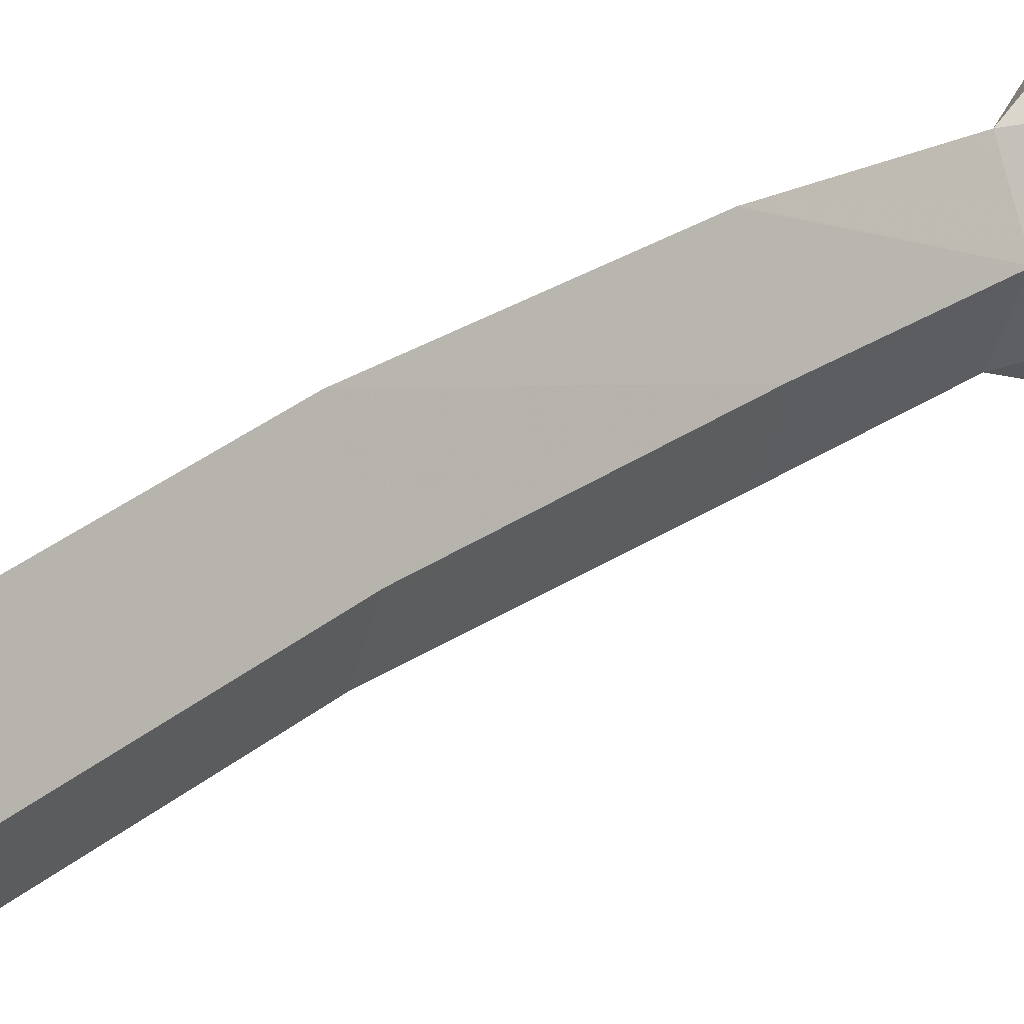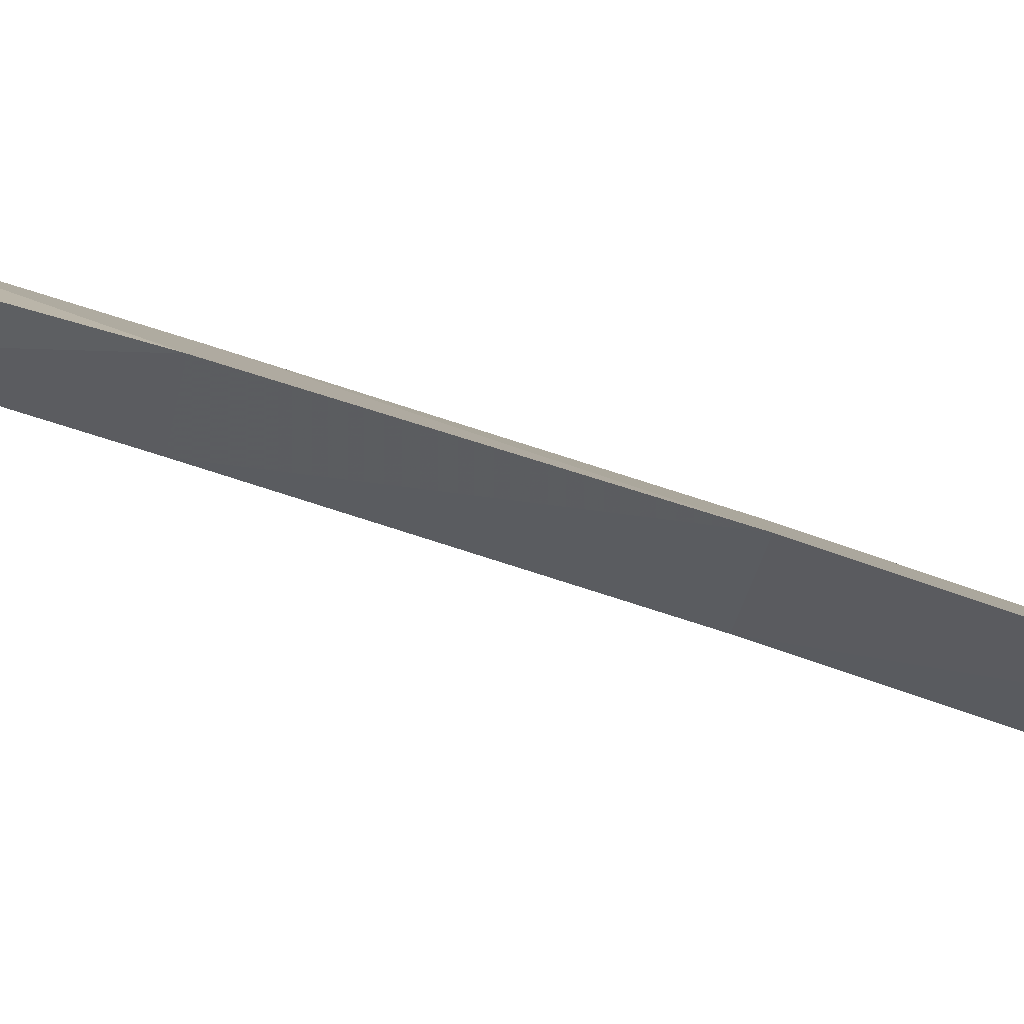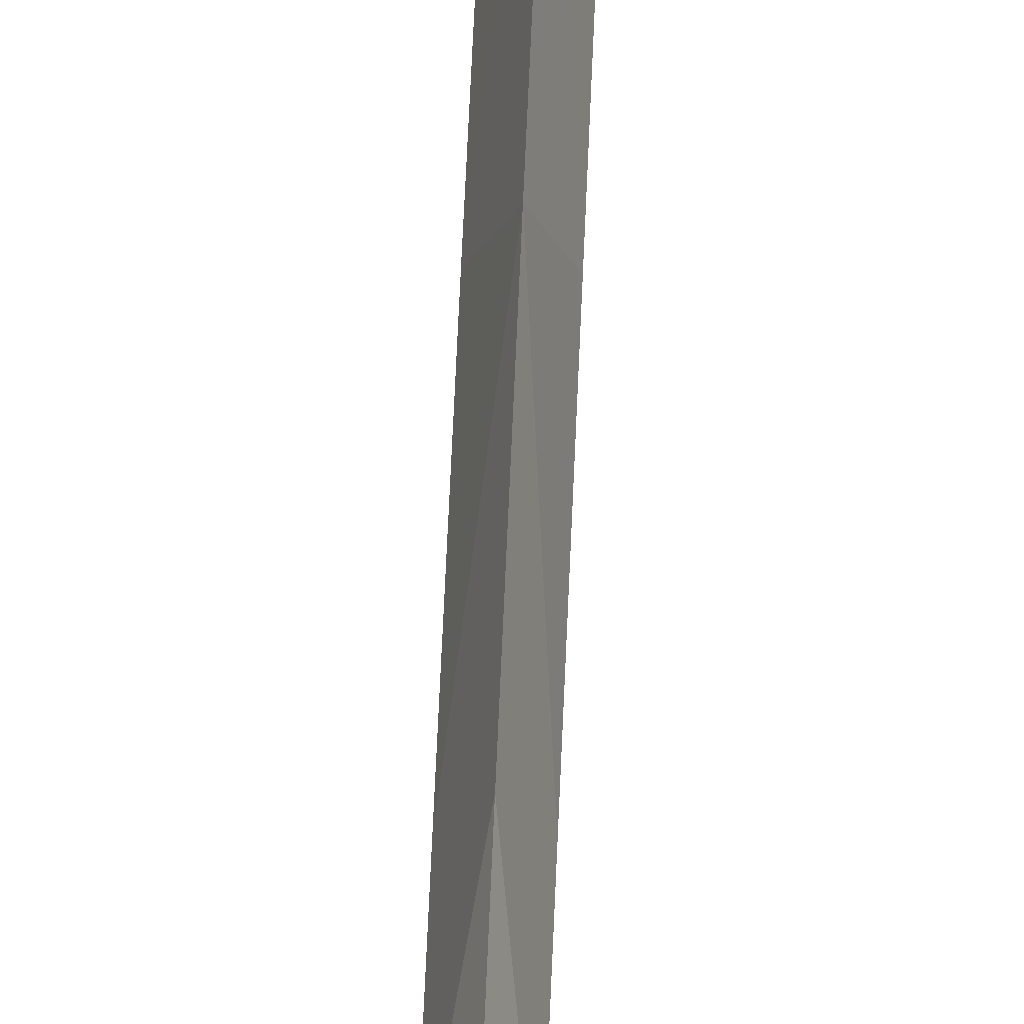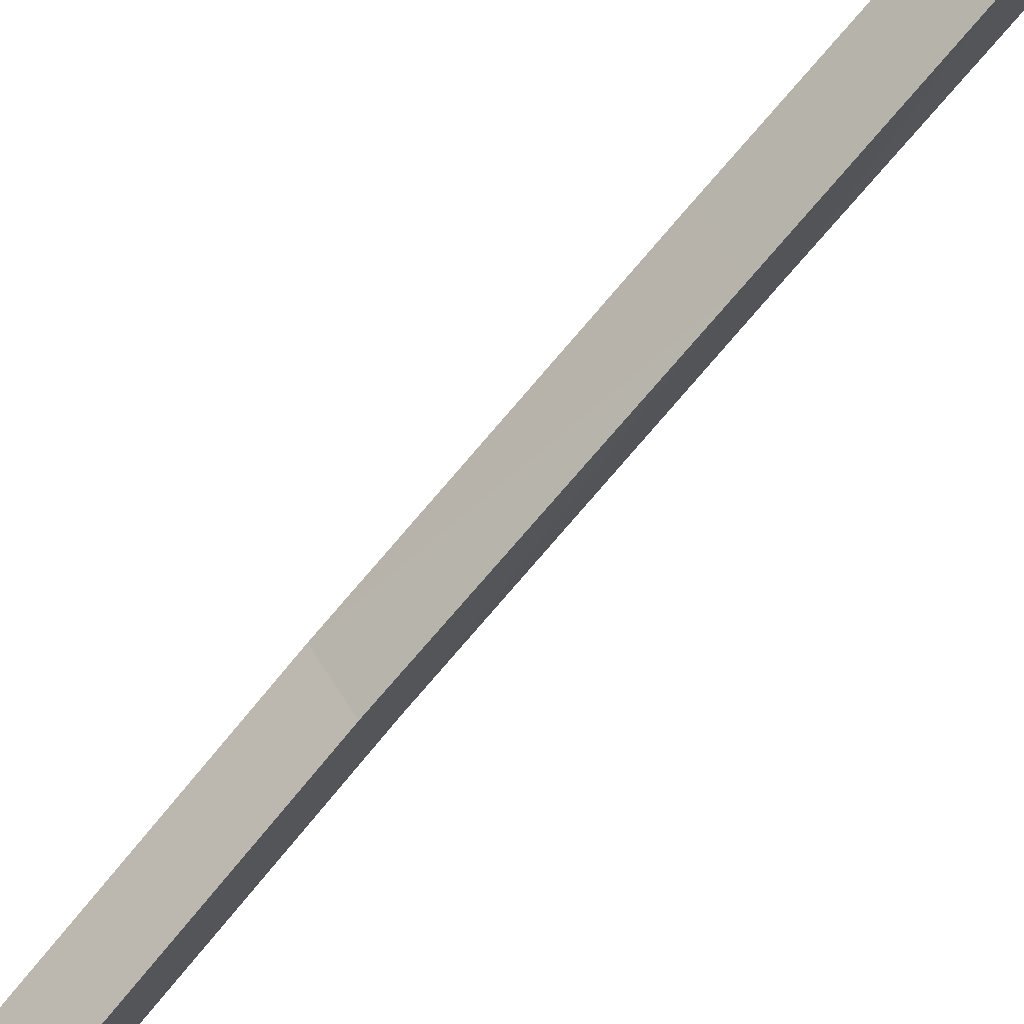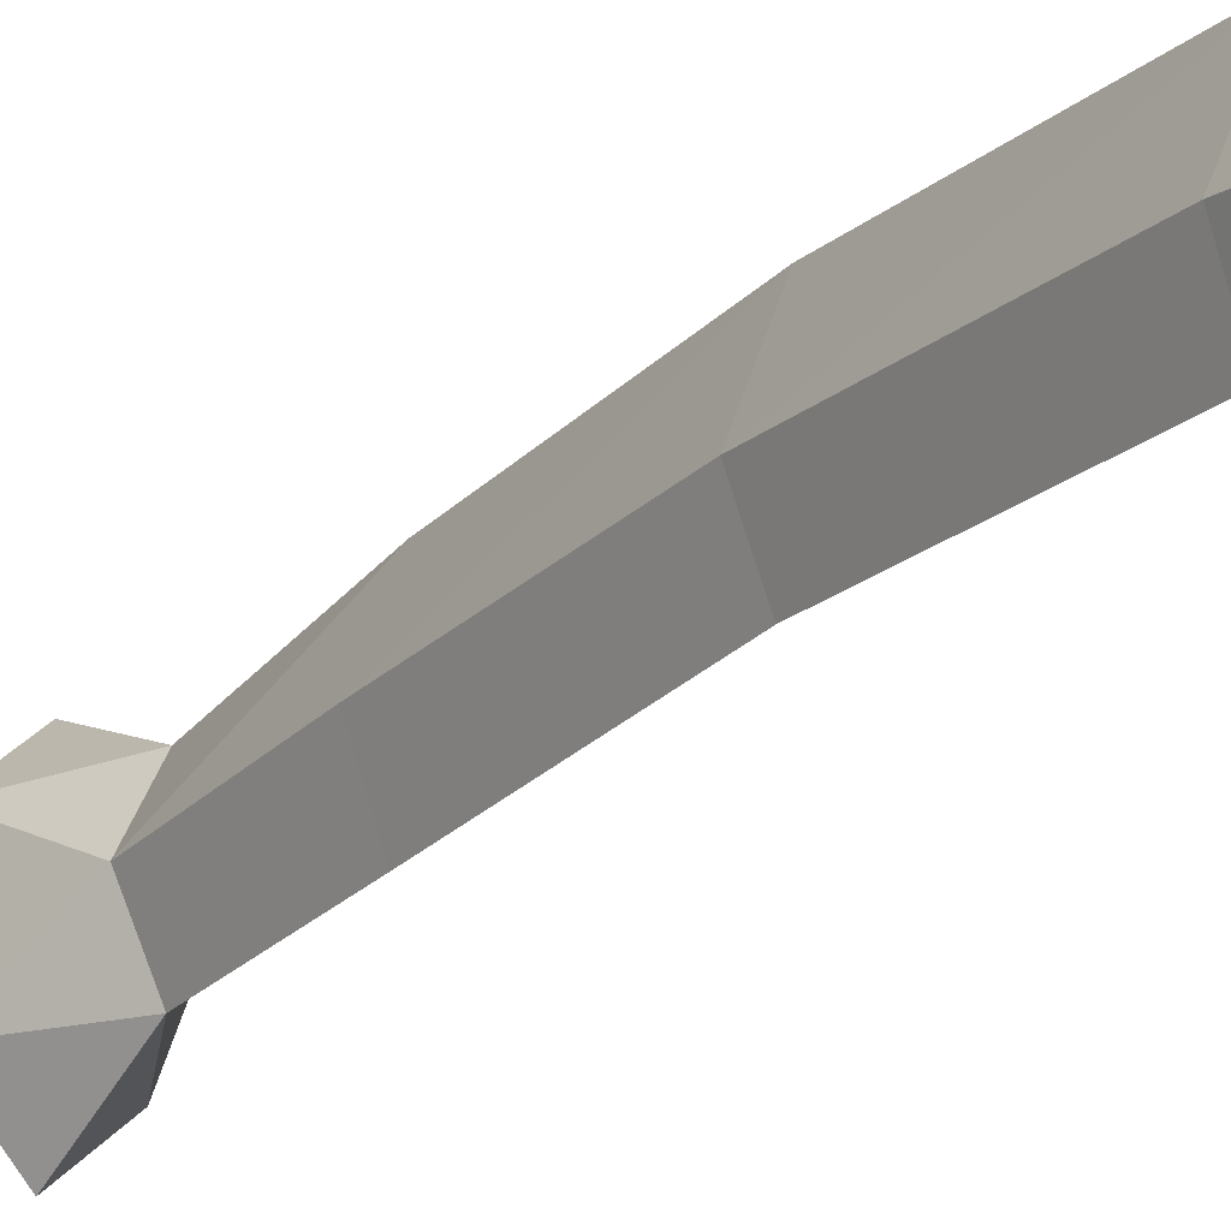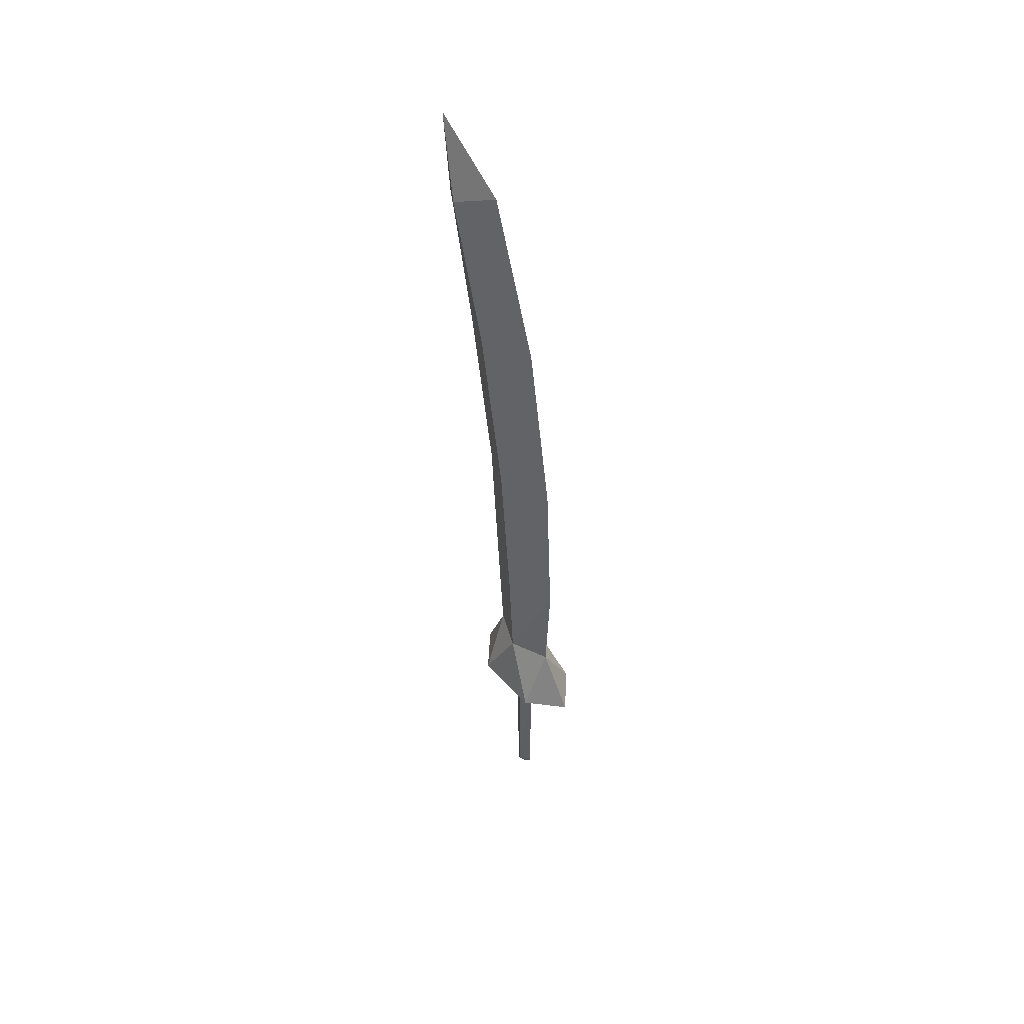
<metadata>
{"format":"obj","ext":"obj","renderer":"f3d","projection":"perspective","resolution":1024,"background":"white","views":[{"elev":22.6,"azim":-136.2,"up":"+Z"},{"elev":75.4,"azim":106.8,"up":"+Z"},{"elev":77.1,"azim":2.6,"up":"+Z"},{"elev":-69.6,"azim":-40.5,"up":"+Z"},{"elev":-30.1,"azim":146.6,"up":"+Z"},{"elev":49.8,"azim":-39.8,"up":"+Y"}]}
</metadata>
<code>
o blademaster01_4
v -0.02466 0.1053 -0.002473
v -0.009664 0.07656 -0.003773
v -0.009664 0.1041 0.01883
v -0.009664 0.1066 -0.02377
v -0.06966 0.4678 0.07003
v -0.009663 0.4678 0.1362
v -0.009663 0.5853 0.06633
v -0.009663 0.3966 0.02003
v -0.02466 0.3966 -0.003773
v -0.04216 0.5866 -0.007473
v -0.009663 0.8003 0.07633
v -0.04216 1.733 -0.1712
v -0.009663 1.873 -0.2362
v -0.009663 1.714 -0.2212
v -0.009663 1.772 -0.09117
v -0.04216 1.443 -0.09747
v -0.06966 0.4678 -0.06247
v -0.009663 0.4678 -0.1275
v -0.009663 0.3954 -0.02747
v -0.009663 0.5878 -0.07997
v -0.04216 0.7941 -0.01877
v -0.009663 0.7878 -0.09367
v -0.04216 1.104 -0.04367
v -0.009663 1.114 0.06003
v -0.009663 1.098 -0.1137
v -0.009663 1.463 0.006227
v -0.009663 1.43 -0.1663
v 0.005336 0.1053 -0.002473
v 0.05164 0.4678 0.07003
v 0.005337 0.3966 -0.003773
v 0.02284 1.733 -0.1712
v 0.05164 0.4678 -0.06247
v 0.02284 0.5866 -0.007473
v 0.02284 0.7941 -0.01877
v 0.02284 1.104 -0.04367
v 0.02284 1.443 -0.09747
f 1 2 3
f 2 1 4
f 5 6 7
f 6 5 8
f 9 8 5
f 10 5 7
f 7 11 10
f 12 13 14
f 13 12 15
f 16 15 12
f 17 18 19
f 18 17 20
f 10 20 17
f 9 17 19
f 17 9 5
f 5 10 17
f 9 1 8
f 1 9 4
f 19 4 9
f 8 1 3
f 21 10 11
f 10 21 20
f 22 20 21
f 23 21 24
f 21 23 22
f 25 22 23
f 24 21 11
f 16 23 26
f 23 16 25
f 27 25 16
f 26 23 24
f 15 16 26
f 12 27 16
f 27 12 14
f 2 28 3
f 28 2 4
f 29 6 8
f 6 29 7
f 30 29 8
f 31 13 15
f 13 31 14
f 32 18 20
f 18 32 19
f 33 32 20
f 32 30 19
f 28 8 3
f 8 28 30
f 4 30 28
f 30 4 19
f 33 11 7
f 7 29 33
f 32 33 29
f 29 30 32
f 34 24 11
f 24 34 35
f 22 35 34
f 35 22 25
f 35 26 24
f 26 35 36
f 25 36 35
f 36 25 27
f 36 15 26
f 15 36 31
f 27 31 36
f 31 27 14
f 34 20 22
f 20 34 33
f 11 33 34

</code>
